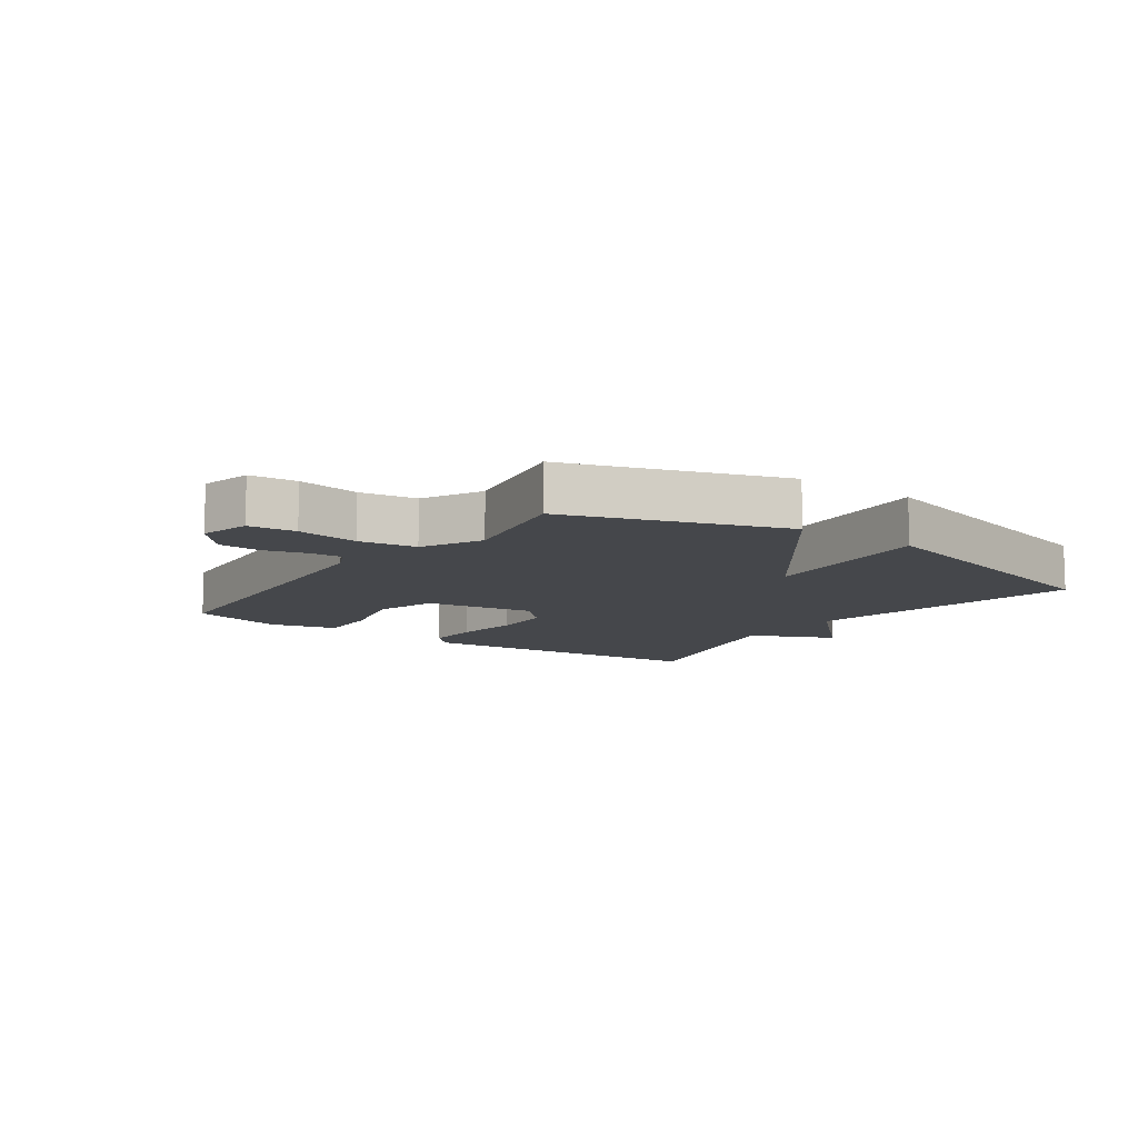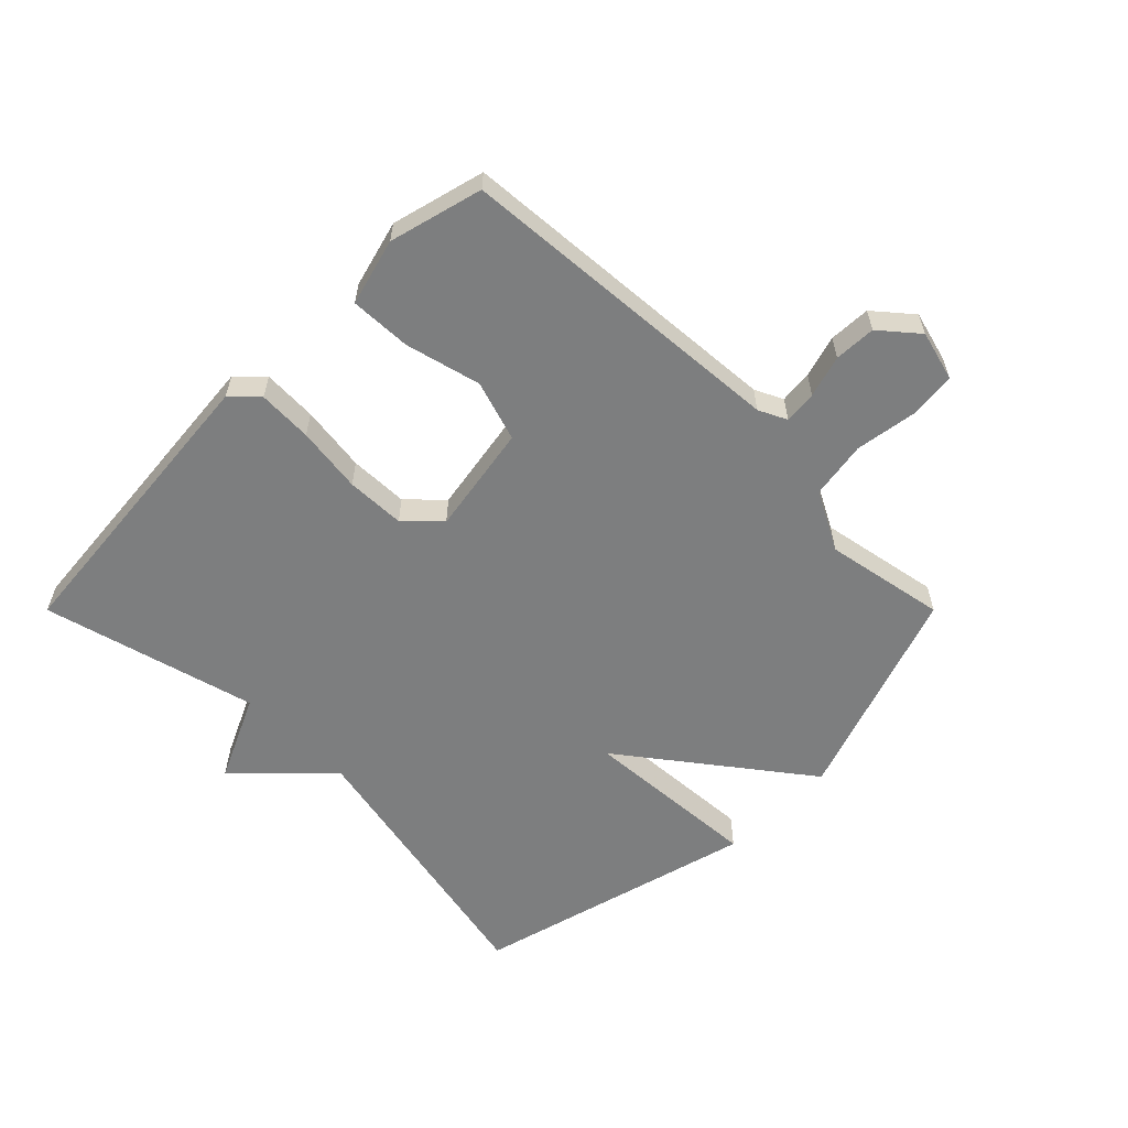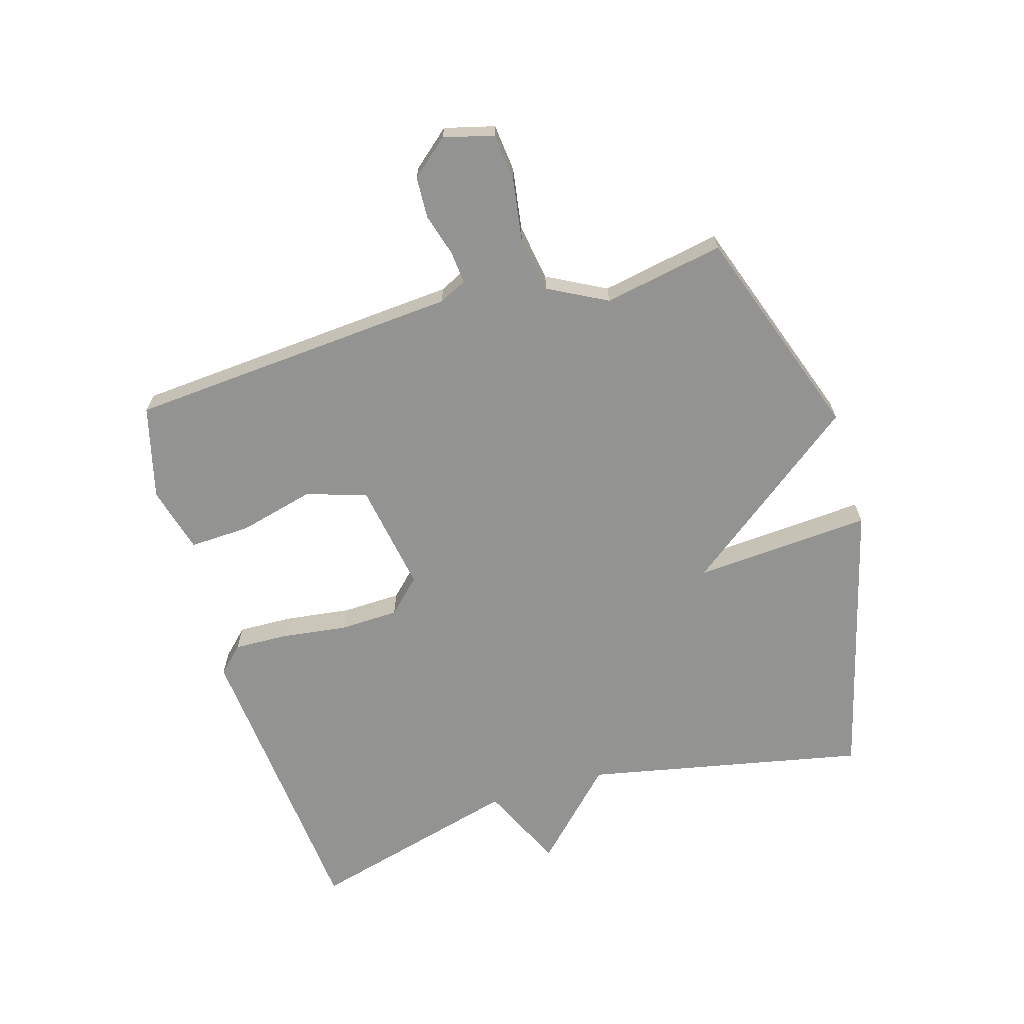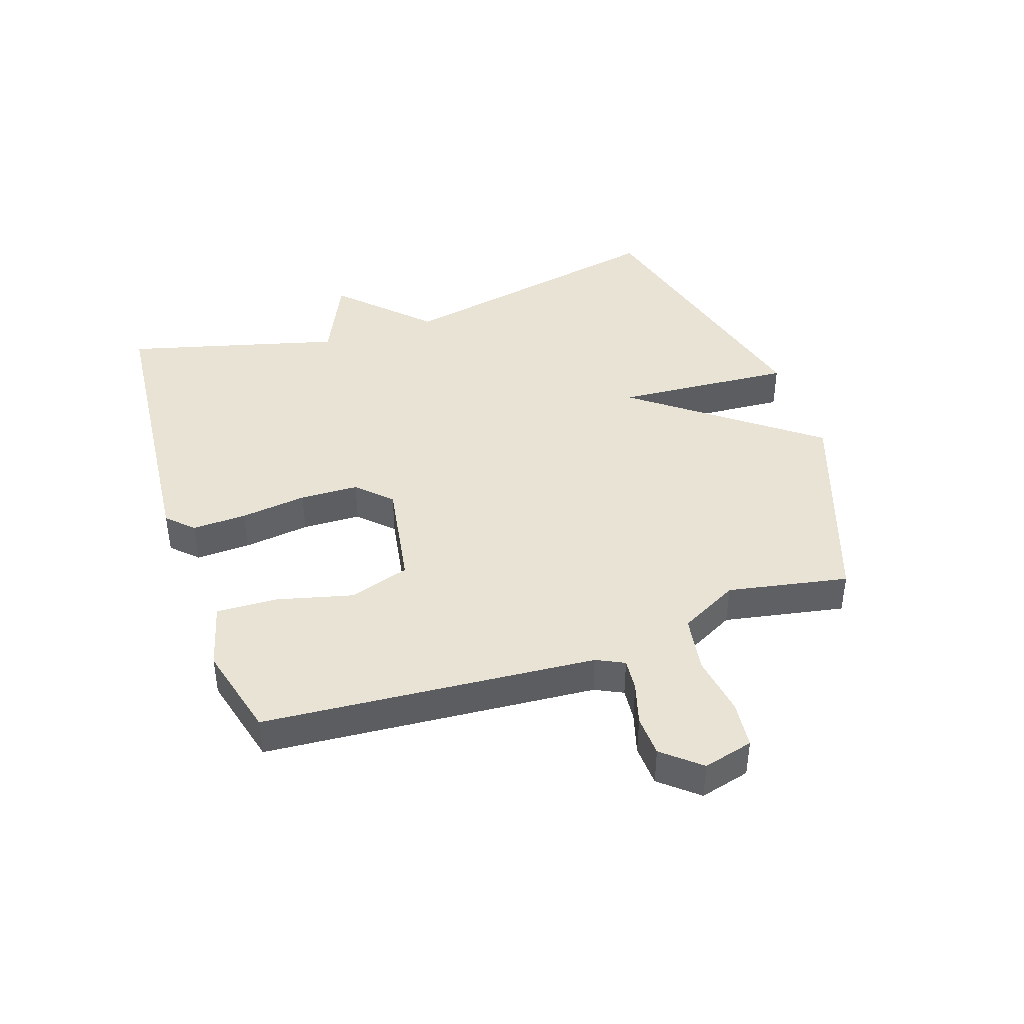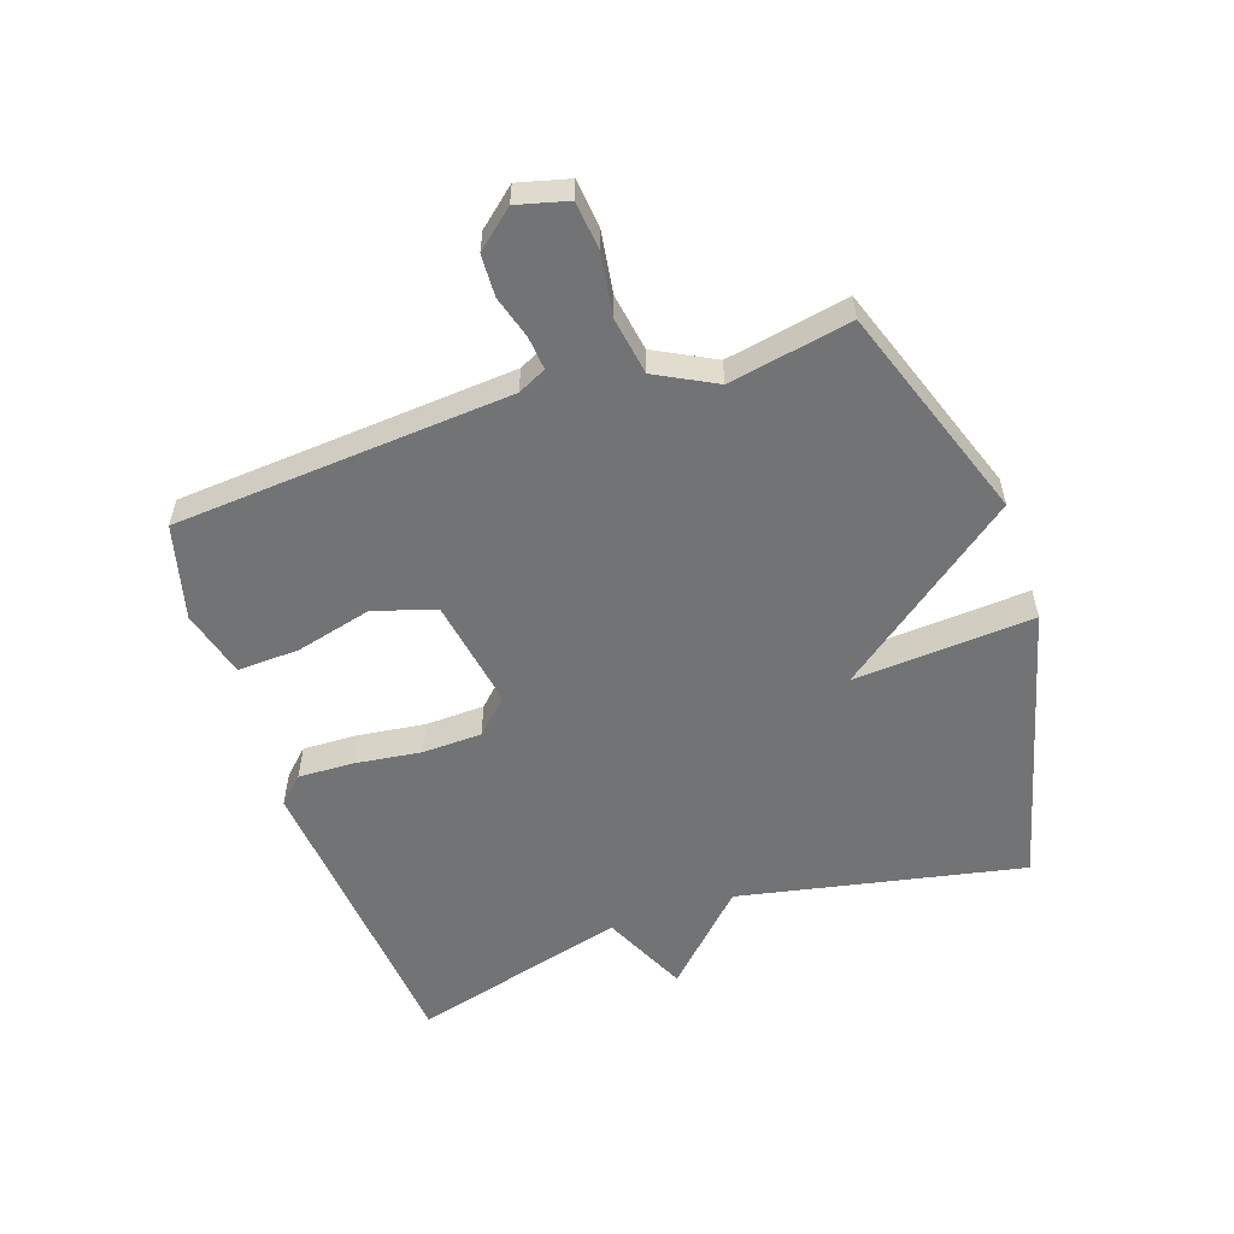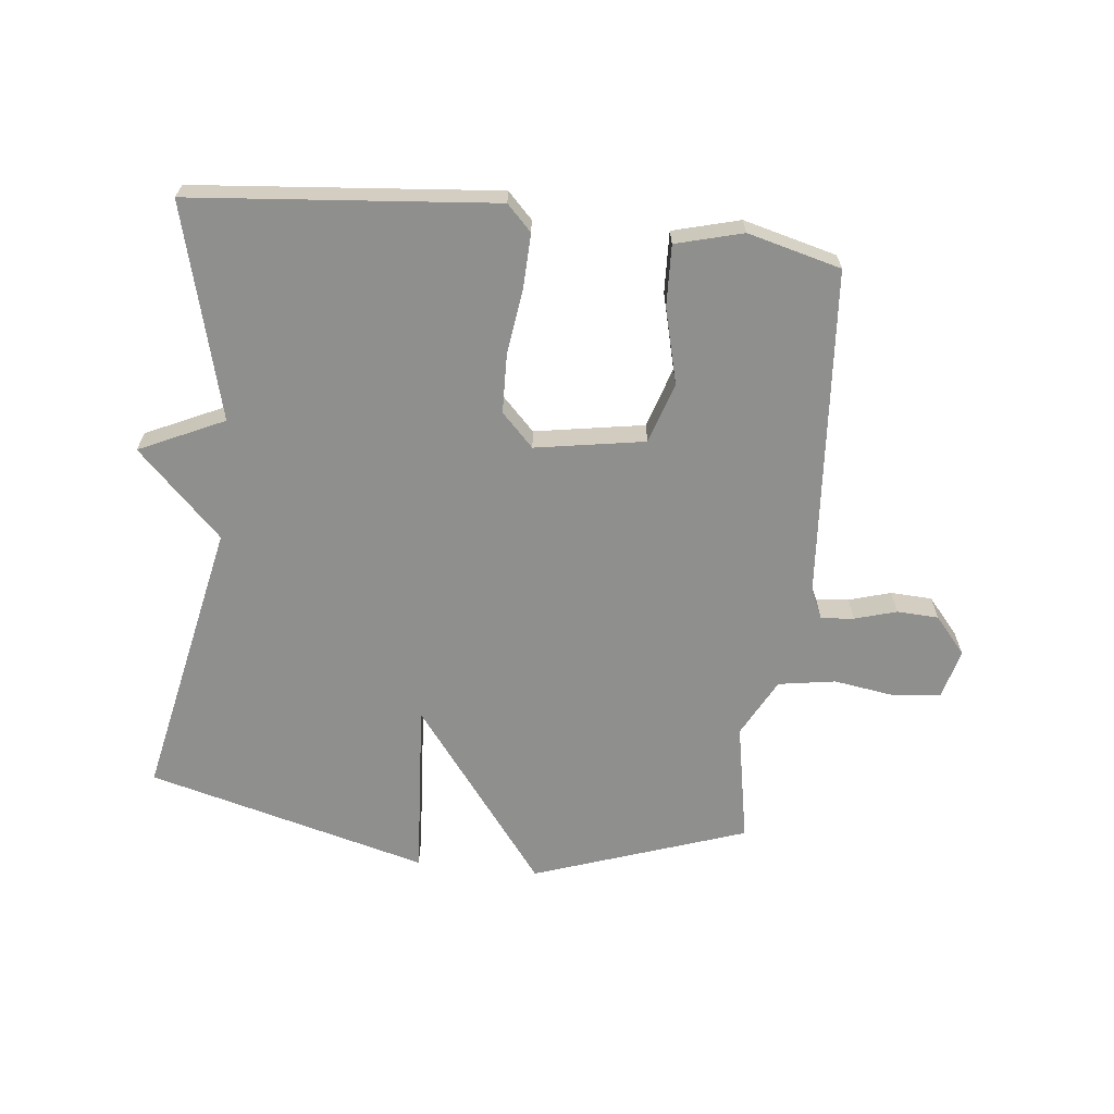
<metadata>
{"format":"obj","ext":"obj","renderer":"f3d","projection":"perspective","resolution":1024,"background":"white","views":[{"elev":-10.4,"azim":-35.5,"up":"+Y"},{"elev":-59.3,"azim":-135.0,"up":"+Y"},{"elev":-66.7,"azim":-73.5,"up":"+Y"},{"elev":42.1,"azim":-108.6,"up":"+Y"},{"elev":-55.8,"azim":-71.2,"up":"+Y"},{"elev":-65.1,"azim":173.7,"up":"+Y"}]}
</metadata>
<code>
v 0.5 0.07 0.5
v 0.408 0.07 0.046
v 0.545 0.07 -0.09
v 0.408 0.07 -0.154
v 0.5 0.07 -0.5
v 0.01 0.07 -0.545
v -0.03 0.07 -0.504
v -0.027 0.07 -0.416
v -0.013 0.07 -0.309
v -0.016 0.07 -0.214
v -0.068 0.07 -0.161
v -0.245 0.07 -0.191
v -0.276 0.07 -0.289
v -0.245 0.07 -0.411
v -0.241 0.07 -0.51
v -0.349 0.07 -0.539
v -0.5 0.07 -0.5
v -0.541 0.07 0.038
v -0.563 0.07 0.083
v -0.616 0.07 0.078
v -0.684 0.07 0.058
v -0.751 0.07 0.061
v -0.802 0.07 0.121
v -0.781 0.07 0.202
v -0.705 0.07 0.21
v -0.605 0.07 0.195
v -0.513 0.07 0.21
v -0.463 0.07 0.305
v -0.5 0.07 0.5
v -0.155 0.07 0.62
v 0.065 0.07 0.332
v 0.045 0.07 0.62
v 0.5 0 0.5
v 0.408 0 0.046
v 0.545 0 -0.09
v 0.408 0 -0.154
v 0.5 0 -0.5
v 0.01 0 -0.545
v -0.03 0 -0.504
v -0.027 0 -0.416
v -0.013 0 -0.309
v -0.016 0 -0.214
v -0.068 0 -0.161
v -0.245 0 -0.191
v -0.276 0 -0.289
v -0.245 0 -0.411
v -0.241 0 -0.51
v -0.349 0 -0.539
v -0.5 0 -0.5
v -0.541 0 0.038
v -0.563 0 0.083
v -0.616 0 0.078
v -0.684 0 0.058
v -0.751 0 0.061
v -0.802 0 0.121
v -0.781 0 0.202
v -0.705 0 0.21
v -0.605 0 0.195
v -0.513 0 0.21
v -0.463 0 0.305
v -0.5 0 0.5
v -0.155 0 0.62
v 0.065 0 0.332
v 0.045 0 0.62
f 31 32 1 2
f 28 29 30 31
f 2 3 4
f 31 2 4
f 28 31 4
f 27 28 4
f 26 27 4 5
f 24 25 26
f 23 24 26
f 22 23 26
f 21 22 26
f 20 21 26
f 19 20 26
f 18 19 26
f 16 17 18
f 15 16 18
f 14 15 18
f 13 14 18
f 12 13 18 26
f 11 12 26
f 7 8 9
f 6 7 9
f 5 6 9
f 5 9 10
f 11 26 5
f 5 10 11
f 34 33 64 63
f 63 62 61 60
f 36 35 34
f 36 34 63
f 36 63 60
f 36 60 59
f 37 36 59 58
f 58 57 56
f 58 56 55
f 58 55 54
f 58 54 53
f 58 53 52
f 58 52 51
f 58 51 50
f 50 49 48
f 50 48 47
f 50 47 46
f 50 46 45
f 58 50 45 44
f 58 44 43
f 41 40 39
f 41 39 38
f 41 38 37
f 42 41 37
f 37 58 43
f 43 42 37
f 1 33 34 2
f 2 34 35 3
f 3 35 36 4
f 4 36 37 5
f 5 37 38 6
f 6 38 39 7
f 7 39 40 8
f 8 40 41 9
f 9 41 42 10
f 10 42 43 11
f 11 43 44 12
f 12 44 45 13
f 13 45 46 14
f 14 46 47 15
f 15 47 48 16
f 16 48 49 17
f 17 49 50 18
f 18 50 51 19
f 19 51 52 20
f 20 52 53 21
f 21 53 54 22
f 22 54 55 23
f 23 55 56 24
f 24 56 57 25
f 25 57 58 26
f 26 58 59 27
f 27 59 60 28
f 28 60 61 29
f 29 61 62 30
f 30 62 63 31
f 31 63 64 32
f 32 64 33 1

</code>
